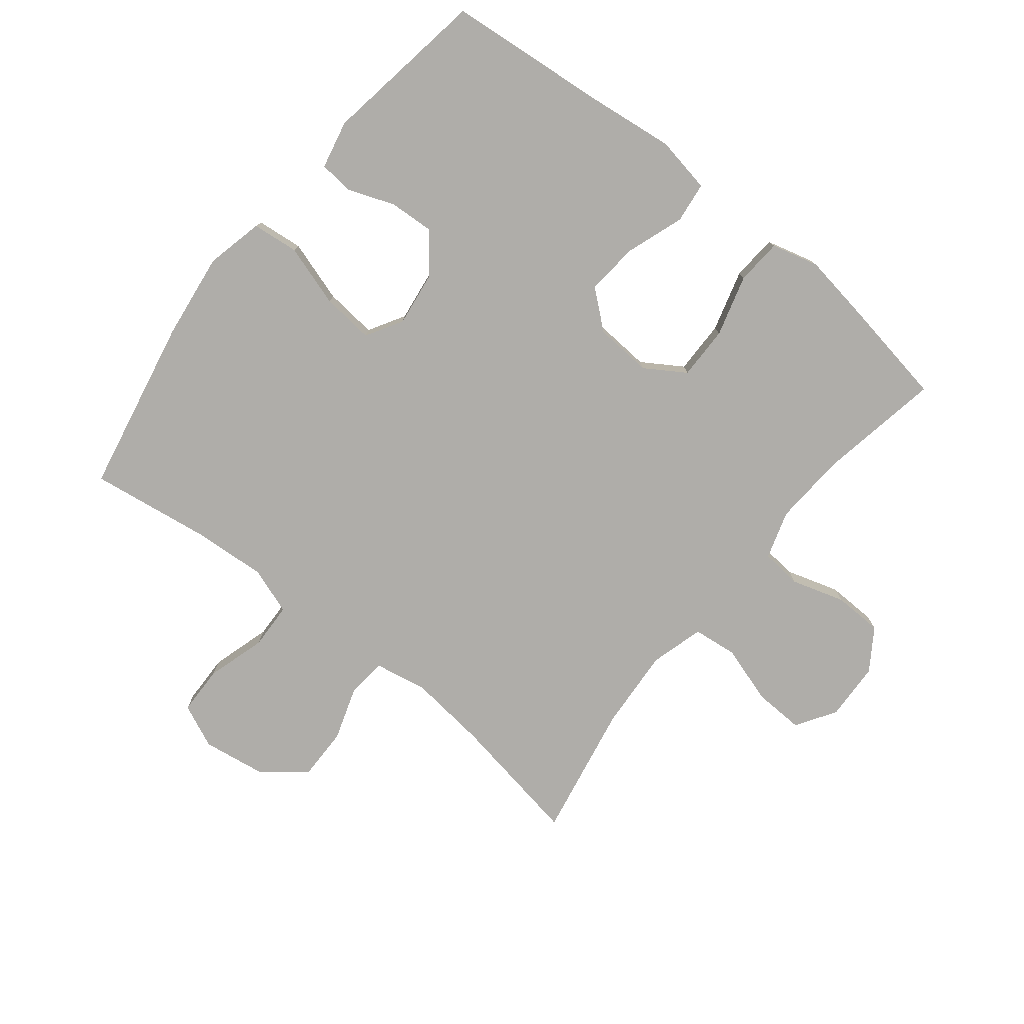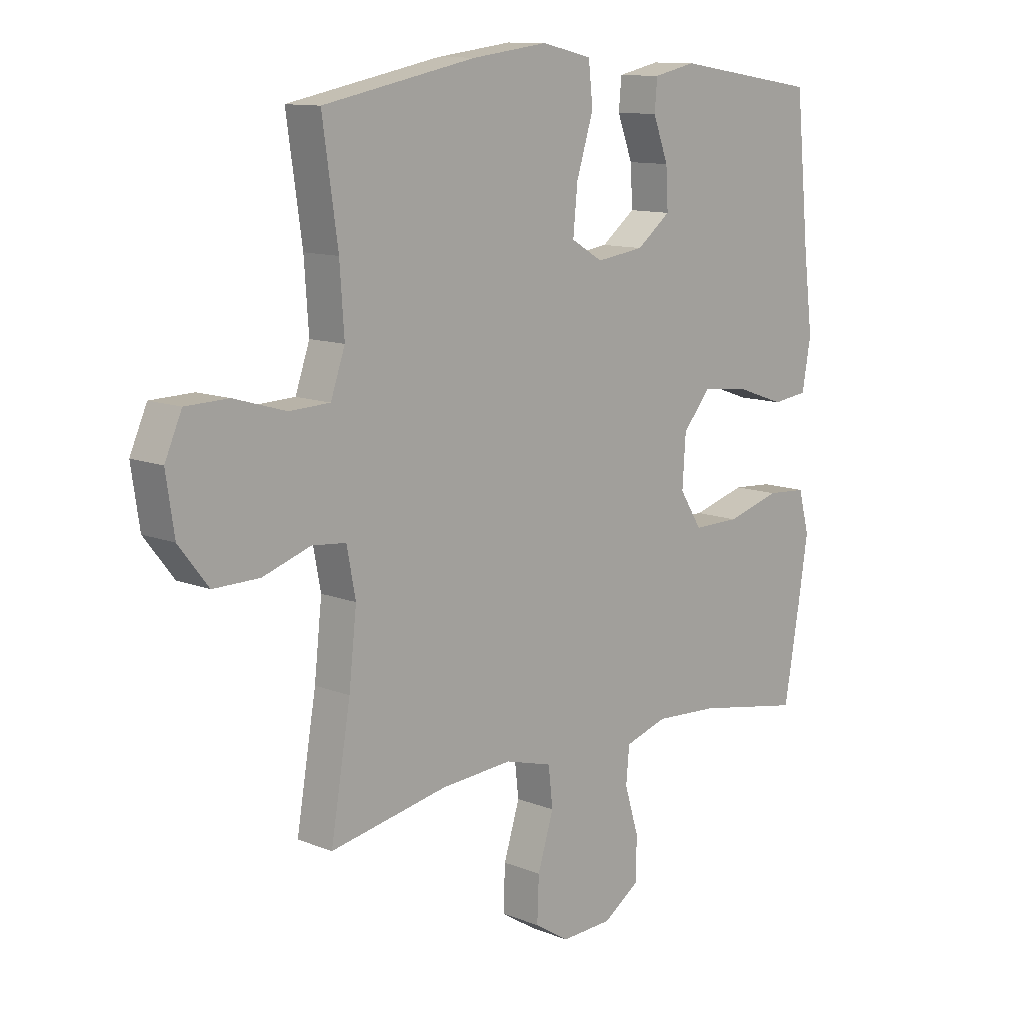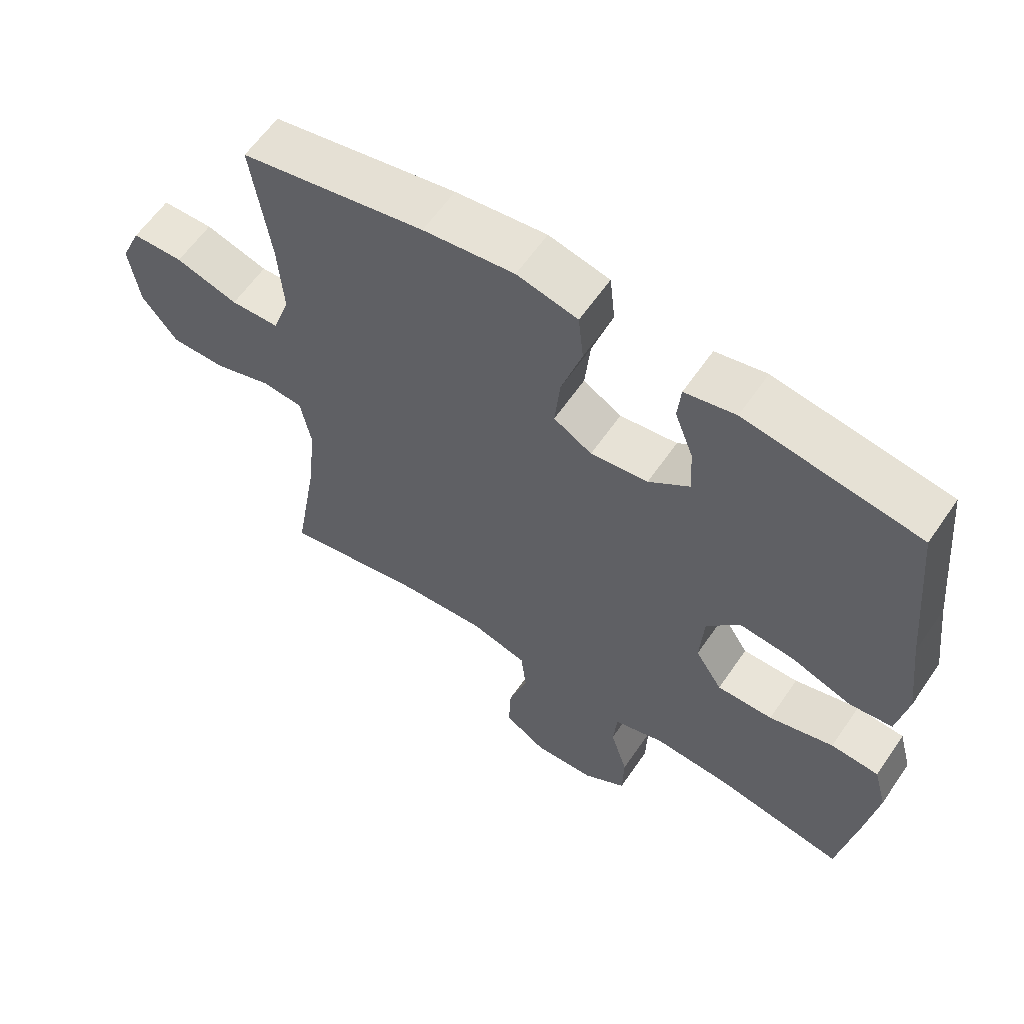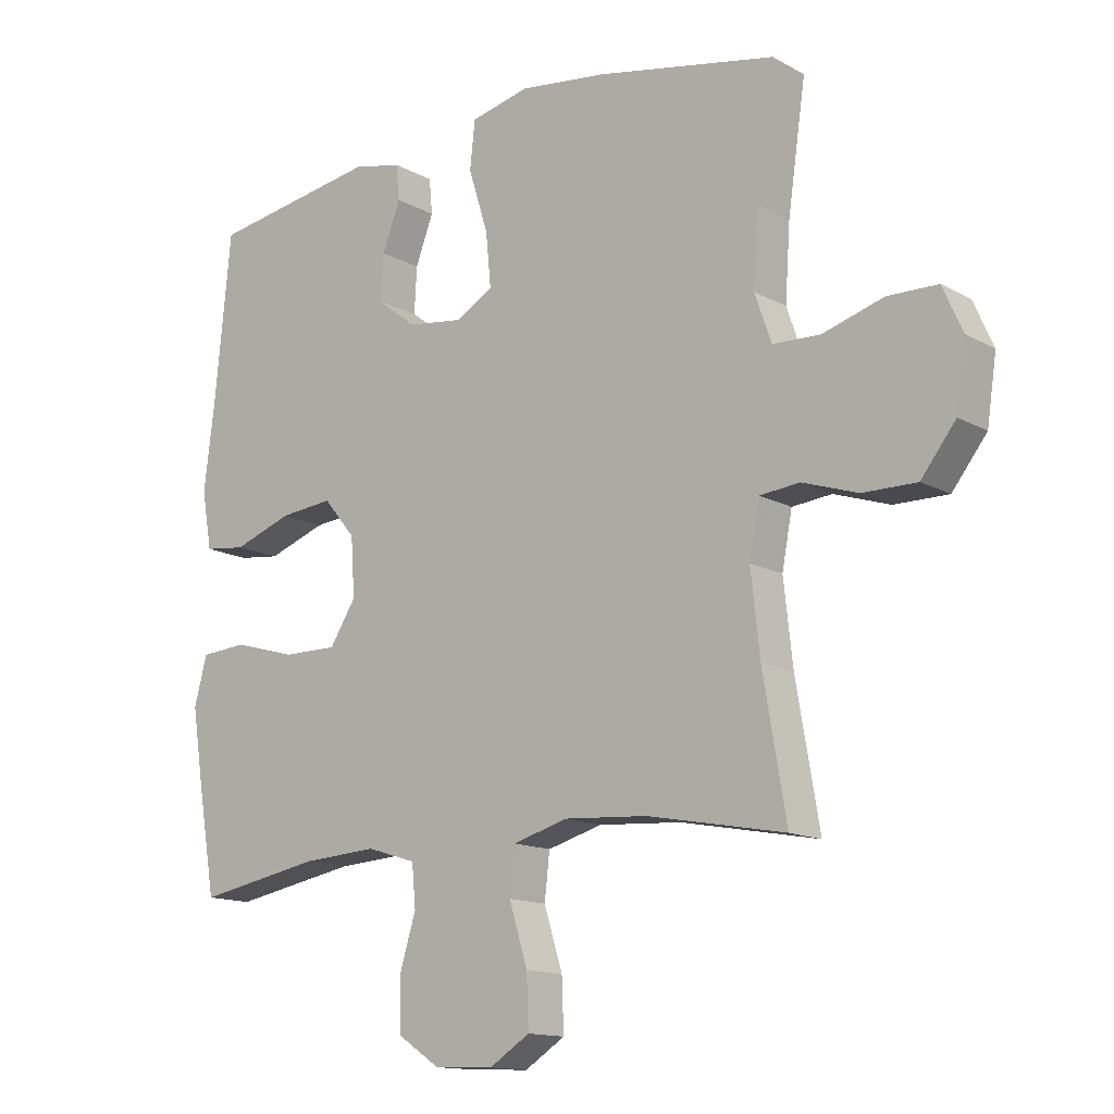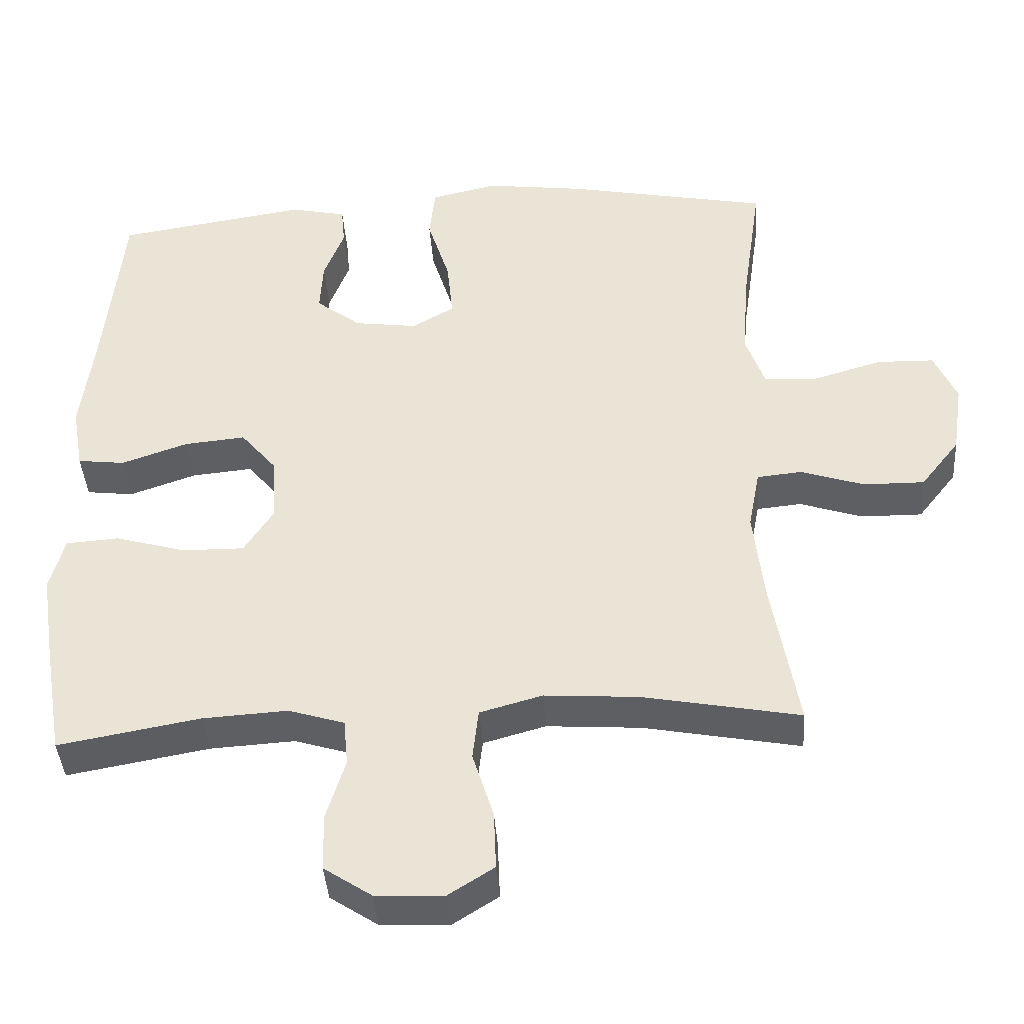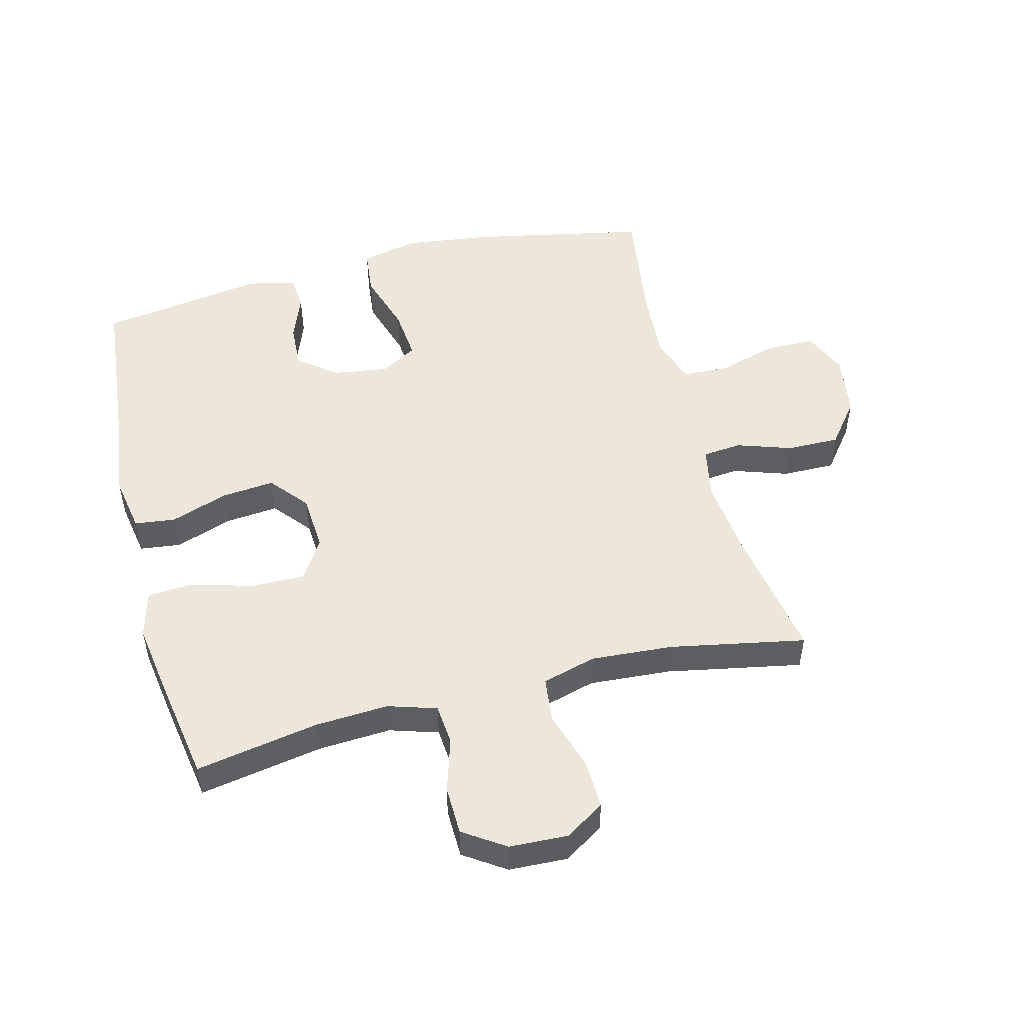
<metadata>
{"format":"obj","ext":"obj","renderer":"f3d","projection":"perspective","resolution":1024,"background":"white","views":[{"elev":-77.4,"azim":51.3,"up":"+Y"},{"elev":11.5,"azim":-46.1,"up":"+Z"},{"elev":60.7,"azim":34.3,"up":"+Z"},{"elev":-14.0,"azim":-140.2,"up":"+Z"},{"elev":-40.9,"azim":-176.1,"up":"+Z"},{"elev":50.8,"azim":165.7,"up":"+Y"}]}
</metadata>
<code>
v -0.5 0.07 0.5
v -0.22 0.07 0.556
v -0.082 0.07 0.574
v 0.01 0.07 0.553
v 0.018 0.07 0.479
v -0.013 0.07 0.38
v -0.021 0.07 0.297
v 0.037 0.07 0.263
v 0.124 0.07 0.275
v 0.186 0.07 0.323
v 0.182 0.07 0.395
v 0.154 0.07 0.469
v 0.159 0.07 0.524
v 0.236 0.07 0.541
v 0.5 0.07 0.5
v 0.525 0.07 0.243
v 0.542 0.07 0.105
v 0.526 0.07 0.015
v 0.461 0.07 0.007
v 0.369 0.07 0.039
v 0.285 0.07 0.047
v 0.235 0.07 -0.013
v 0.229 0.07 -0.104
v 0.27 0.07 -0.168
v 0.355 0.07 -0.167
v 0.453 0.07 -0.139
v 0.526 0.07 -0.144
v 0.546 0.07 -0.219
v 0.528 0.07 -0.335
v 0.5 0.07 -0.5
v 0.305 0.07 -0.465
v 0.188 0.07 -0.458
v 0.111 0.07 -0.482
v 0.105 0.07 -0.547
v 0.131 0.07 -0.632
v 0.129 0.07 -0.71
v 0.063 0.07 -0.754
v -0.03 0.07 -0.758
v -0.093 0.07 -0.718
v -0.09 0.07 -0.638
v -0.061 0.07 -0.545
v -0.069 0.07 -0.474
v -0.155 0.07 -0.45
v -0.285 0.07 -0.459
v -0.5 0.07 -0.5
v -0.464 0.07 -0.288
v -0.45 0.07 -0.161
v -0.466 0.07 -0.077
v -0.528 0.07 -0.071
v -0.615 0.07 -0.1
v -0.699 0.07 -0.101
v -0.753 0.07 -0.032
v -0.768 0.07 0.068
v -0.737 0.07 0.138
v -0.659 0.07 0.14
v -0.564 0.07 0.112
v -0.49 0.07 0.115
v -0.464 0.07 0.19
v -0.472 0.07 0.306
v -0.5 0 0.5
v -0.22 0 0.556
v -0.082 0 0.574
v 0.01 0 0.553
v 0.018 0 0.479
v -0.013 0 0.38
v -0.021 0 0.297
v 0.037 0 0.263
v 0.124 0 0.275
v 0.186 0 0.323
v 0.182 0 0.395
v 0.154 0 0.469
v 0.159 0 0.524
v 0.236 0 0.541
v 0.5 0 0.5
v 0.525 0 0.243
v 0.542 0 0.105
v 0.526 0 0.015
v 0.461 0 0.007
v 0.369 0 0.039
v 0.285 0 0.047
v 0.235 0 -0.013
v 0.229 0 -0.104
v 0.27 0 -0.168
v 0.355 0 -0.167
v 0.453 0 -0.139
v 0.526 0 -0.144
v 0.546 0 -0.219
v 0.528 0 -0.335
v 0.5 0 -0.5
v 0.305 0 -0.465
v 0.188 0 -0.458
v 0.111 0 -0.482
v 0.105 0 -0.547
v 0.131 0 -0.632
v 0.129 0 -0.71
v 0.063 0 -0.754
v -0.03 0 -0.758
v -0.093 0 -0.718
v -0.09 0 -0.638
v -0.061 0 -0.545
v -0.069 0 -0.474
v -0.155 0 -0.45
v -0.285 0 -0.459
v -0.5 0 -0.5
v -0.464 0 -0.288
v -0.45 0 -0.161
v -0.466 0 -0.077
v -0.528 0 -0.071
v -0.615 0 -0.1
v -0.699 0 -0.101
v -0.753 0 -0.032
v -0.768 0 0.068
v -0.737 0 0.138
v -0.659 0 0.14
v -0.564 0 0.112
v -0.49 0 0.115
v -0.464 0 0.19
v -0.472 0 0.306
f 54 55 56
f 53 54 56
f 52 53 56
f 51 52 56
f 50 51 56
f 49 50 56
f 48 49 56 57
f 47 48 57 58
f 44 45 46
f 43 44 46 47
f 42 43 47 58
f 39 40 41
f 38 39 41
f 37 38 41
f 36 37 41
f 35 36 41
f 34 35 41
f 33 34 41 42
f 42 58 59
f 33 42 59
f 32 33 59
f 29 30 31
f 28 29 31
f 27 28 31
f 26 27 31
f 25 26 31
f 24 25 31 32
f 18 19 20
f 17 18 20
f 16 17 20
f 15 16 20
f 14 15 20
f 13 14 20
f 12 13 20
f 11 12 20
f 10 11 20 21
f 9 10 21 22
f 4 5 6
f 3 4 6
f 2 3 6
f 1 2 6
f 59 1 6
f 59 6 7
f 23 24 32 59
f 23 59 7 8
f 8 9 22 23
f 115 114 113
f 115 113 112
f 115 112 111
f 115 111 110
f 115 110 109
f 115 109 108
f 116 115 108 107
f 117 116 107 106
f 105 104 103
f 106 105 103 102
f 117 106 102 101
f 100 99 98
f 100 98 97
f 100 97 96
f 100 96 95
f 100 95 94
f 100 94 93
f 101 100 93 92
f 118 117 101
f 118 101 92
f 118 92 91
f 90 89 88
f 90 88 87
f 90 87 86
f 90 86 85
f 90 85 84
f 91 90 84 83
f 79 78 77
f 79 77 76
f 79 76 75
f 79 75 74
f 79 74 73
f 79 73 72
f 79 72 71
f 79 71 70
f 80 79 70 69
f 81 80 69 68
f 65 64 63
f 65 63 62
f 65 62 61
f 65 61 60
f 65 60 118
f 66 65 118
f 118 91 83 82
f 67 66 118 82
f 82 81 68 67
f 1 60 61 2
f 2 61 62 3
f 3 62 63 4
f 4 63 64 5
f 5 64 65 6
f 6 65 66 7
f 7 66 67 8
f 8 67 68 9
f 9 68 69 10
f 10 69 70 11
f 11 70 71 12
f 12 71 72 13
f 13 72 73 14
f 14 73 74 15
f 15 74 75 16
f 16 75 76 17
f 17 76 77 18
f 18 77 78 19
f 19 78 79 20
f 20 79 80 21
f 21 80 81 22
f 22 81 82 23
f 23 82 83 24
f 24 83 84 25
f 25 84 85 26
f 26 85 86 27
f 27 86 87 28
f 28 87 88 29
f 29 88 89 30
f 30 89 90 31
f 31 90 91 32
f 32 91 92 33
f 33 92 93 34
f 34 93 94 35
f 35 94 95 36
f 36 95 96 37
f 37 96 97 38
f 38 97 98 39
f 39 98 99 40
f 40 99 100 41
f 41 100 101 42
f 42 101 102 43
f 43 102 103 44
f 44 103 104 45
f 45 104 105 46
f 46 105 106 47
f 47 106 107 48
f 48 107 108 49
f 49 108 109 50
f 50 109 110 51
f 51 110 111 52
f 52 111 112 53
f 53 112 113 54
f 54 113 114 55
f 55 114 115 56
f 56 115 116 57
f 57 116 117 58
f 58 117 118 59
f 59 118 60 1

</code>
